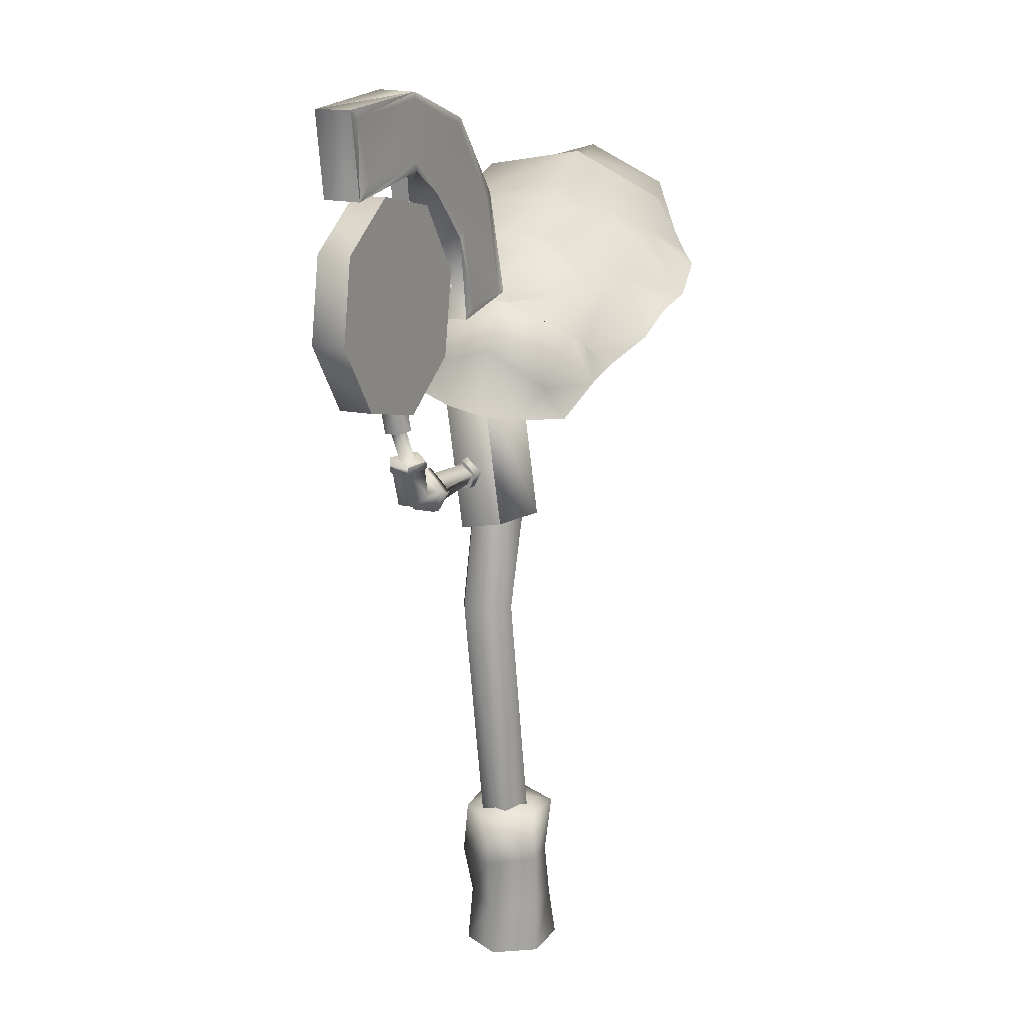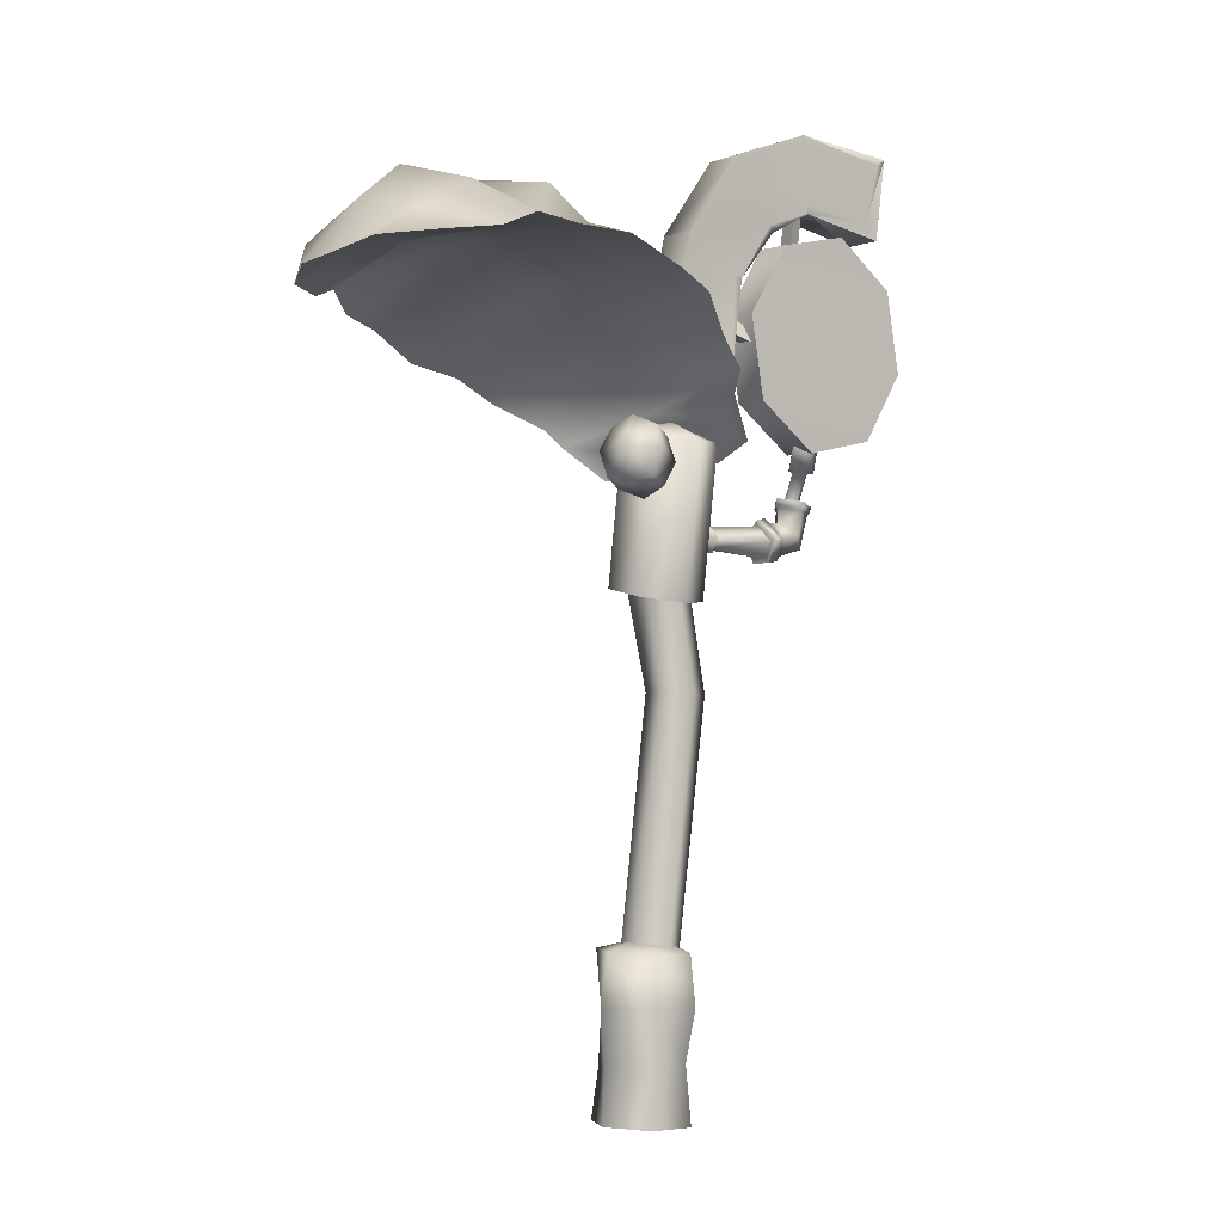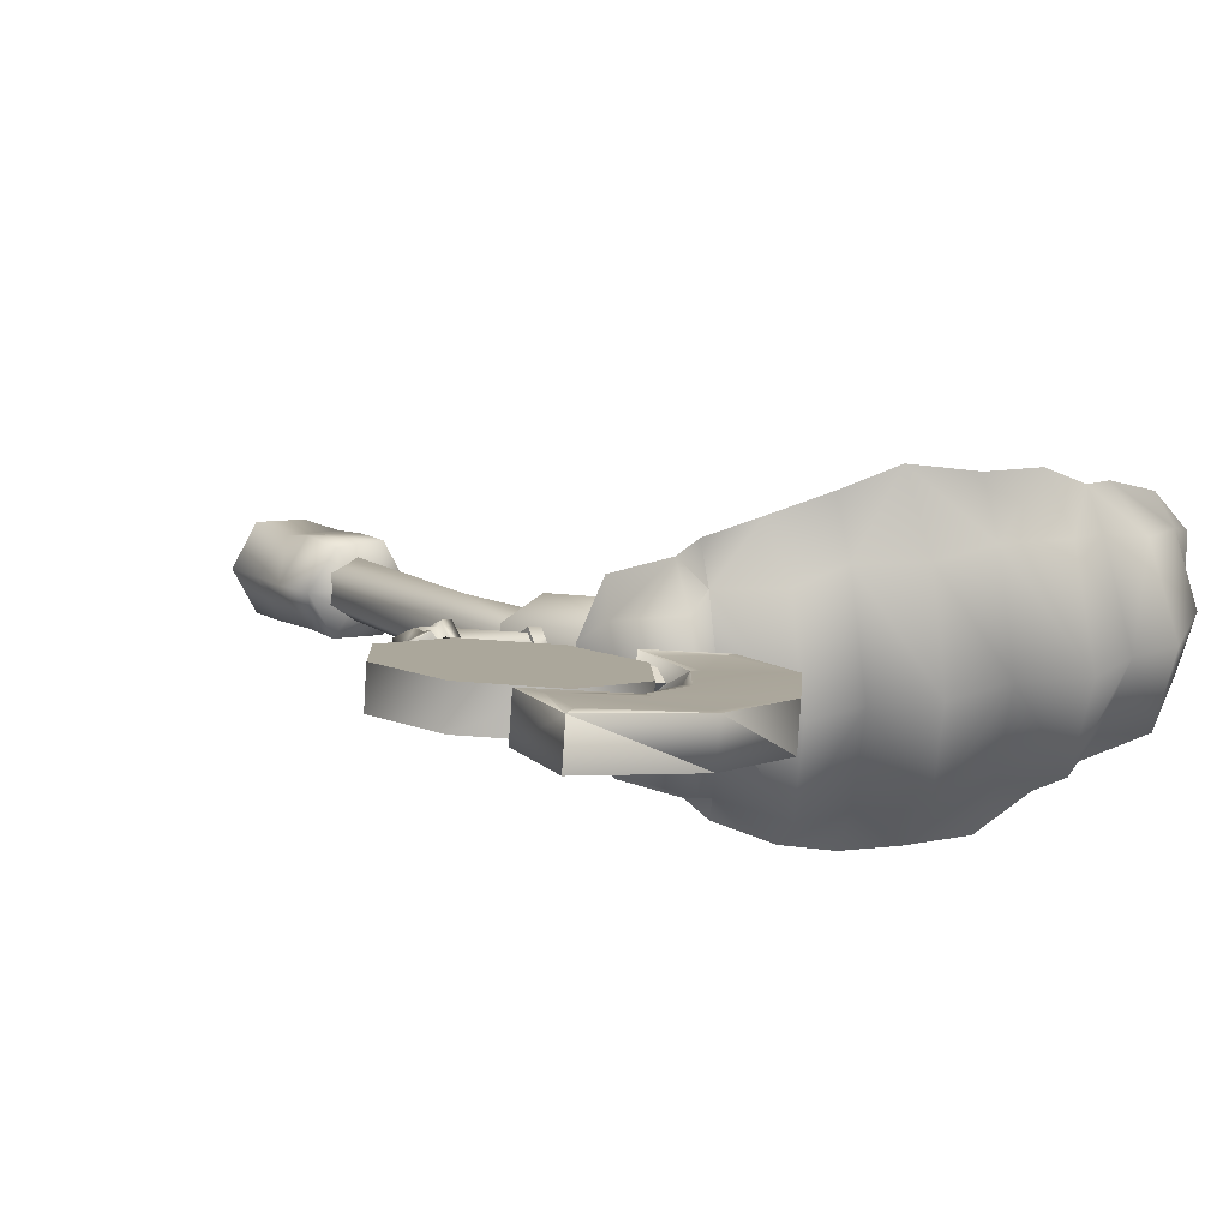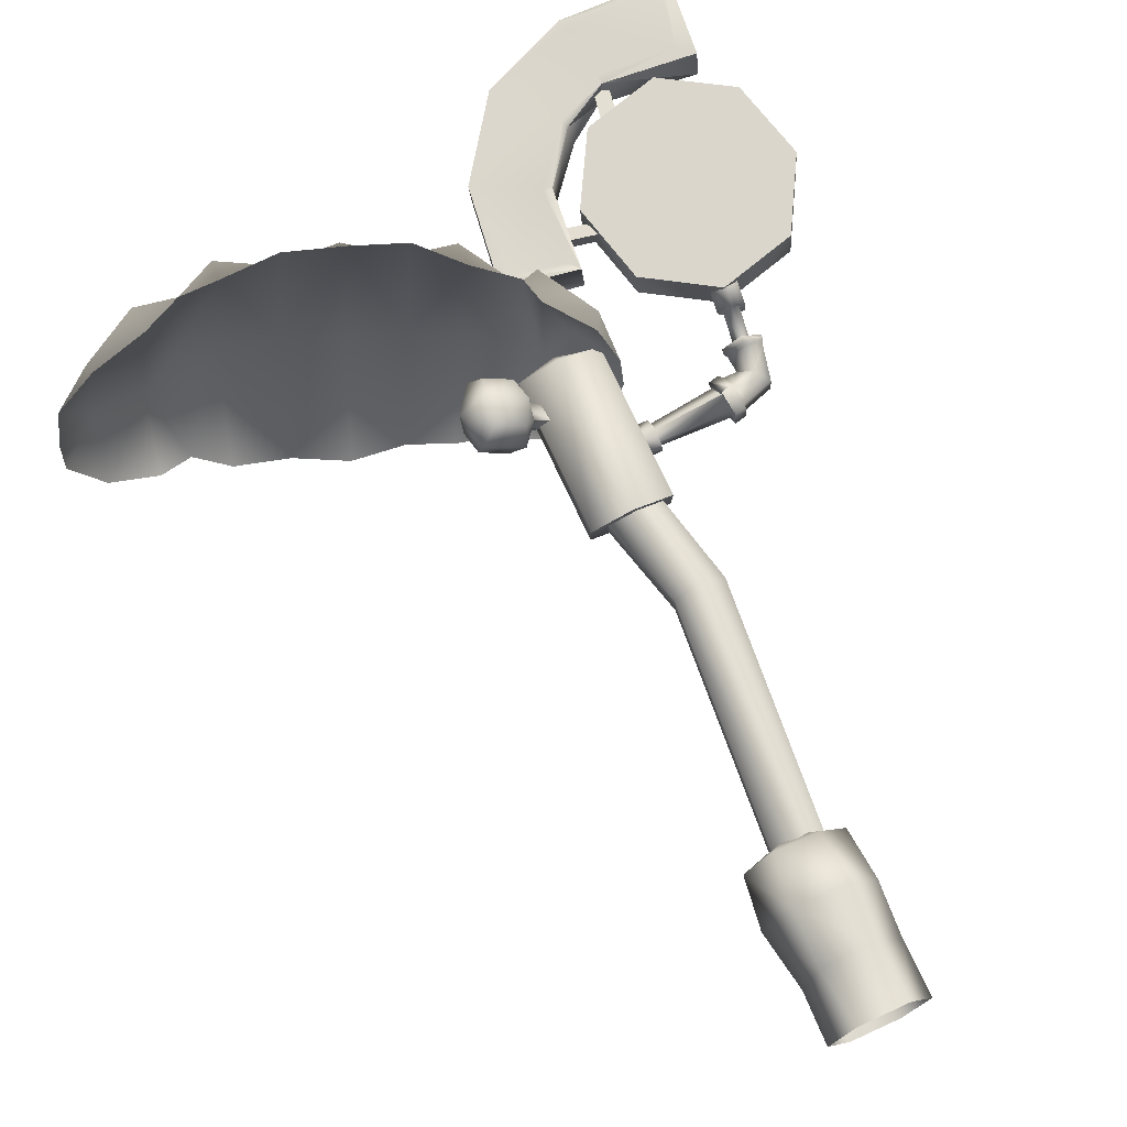
<metadata>
{"format":"obj","ext":"obj","renderer":"f3d","projection":"perspective","resolution":1024,"background":"white","views":[{"elev":16.6,"azim":113.1,"up":"+Y"},{"elev":-3.7,"azim":-44.6,"up":"+Y"},{"elev":11.4,"azim":147.6,"up":"+Z"},{"elev":69.1,"azim":-25.6,"up":"+Z"}]}
</metadata>
<code>
v 0.165 1.449 0.08086
v 0.1201 1.403 -0.1887
v -0.5867 1.76 0.1978
v -0.6406 1.699 -0.1598
v -0.01477 1.48 -0.2271
v 0.03829 1.544 0.1344
v -0.2054 1.602 -0.2488
v -0.141 1.675 0.1768
v -0.4402 1.68 -0.2194
v -0.3763 1.751 0.198
v -0.7814 1.72 0.1817
v -0.8295 1.683 -0.08202
v 0.1691 1.339 -0.05003
v 0.07757 1.328 -0.2158
v 0.1542 1.484 -0.0645
v 0.131 1.386 0.1425
v 0.07812 1.585 -0.06643
v 0.03507 1.511 -0.2126
v 0.03298 1.573 -0.05861
v 0.0923 1.572 0.1019
v -0.8872 1.64 0.07395
v -0.803 1.758 0.04412
v -0.8288 1.614 -0.1155
v -0.7773 1.672 0.2388
v -0.01687 1.393 -0.248
v -0.04107 1.433 -0.2801
v 0.05421 1.472 0.1772
v 0.03494 1.514 0.2114
v -0.1442 1.481 -0.3261
v -0.233 1.528 -0.339
v -0.0917 1.599 -0.2534
v -0.0483 1.685 -0.06238
v -0.156 1.702 -0.04776
v -0.0318 1.668 0.1482
v -0.05072 1.568 0.2466
v -0.1373 1.638 0.2887
v -0.3522 1.546 -0.344
v -0.4623 1.599 -0.3291
v -0.308 1.679 -0.244
v -0.2623 1.767 -0.0408
v -0.3925 1.78 -0.02241
v -0.2433 1.752 0.1816
v -0.2524 1.664 0.3258
v -0.3704 1.715 0.3099
v -0.5826 1.607 -0.2683
v -0.6537 1.641 -0.2194
v -0.5467 1.738 -0.2103
v -0.5015 1.848 -0.01609
v -0.6 1.826 0.002368
v -0.4828 1.809 0.2052
v -0.499 1.713 0.3064
v -0.5752 1.73 0.2745
v -0.6845 1.843 0.01326
v -0.7161 1.752 -0.1539
v -0.658 1.792 0.1885
v -0.7256 1.614 -0.1825
v -0.6581 1.693 0.269
v 0.1683 1.356 0.02829
v 0.1386 1.33 -0.1268
v -0.8924 1.629 -0.01095
v -0.8639 1.661 0.1623
v 0.09526 1.419 0.1043
v 0.05638 1.383 -0.1471
v -0.8063 1.684 0.05655
v 0.06939 1.4 -0.03033
v 0.04924 1.456 -0.03844
v 0.02681 1.52 -0.04269
v -0.07187 1.574 -0.049
v -0.1741 1.622 -0.0452
v -0.2862 1.664 -0.03909
v -0.4054 1.713 -0.02038
v -0.5372 1.714 0.009394
v -0.6185 1.747 0.01866
v -0.6986 1.69 0.03898
v 0.1684 1.233 -0.005048
v 0.171 1.202 -0.04001
v 0.1689 1.169 -0.0238
v 0.1658 1.168 0.01029
v 0.1648 1.2 0.02832
v 0.1381 1.234 -0.007667
v 0.1406 1.202 -0.04272
v 0.1386 1.169 -0.02642
v 0.1356 1.169 0.007676
v 0.1346 1.2 0.02557
v 0.1658 1.2 0.01818
v 0.1683 1.223 -0.005308
v 0.1664 1.177 0.005554
v 0.1686 1.178 -0.01854
v 0.17 1.201 -0.02996
v 0.3103 1.201 0.04221
v 0.3083 1.235 0.007477
v 0.317 1.169 0.0243
v 0.3202 1.17 -0.0108
v 0.3166 1.203 -0.02801
v 0.3091 1.2 0.05608
v 0.3063 1.248 0.007598
v 0.3184 1.156 0.03111
v 0.3227 1.157 -0.01794
v 0.3179 1.203 -0.04193
v 0.3331 1.205 0.05841
v 0.3303 1.252 0.009785
v 0.3424 1.16 0.03338
v 0.3468 1.161 -0.01567
v 0.3418 1.208 -0.03969
v 0.3392 1.206 0.04944
v 0.337 1.244 0.01019
v 0.3468 1.17 0.02927
v 0.3503 1.171 -0.01041
v 0.3463 1.208 -0.02979
v 0.3864 1.215 0.05387
v 0.3662 1.243 0.01282
v 0.4119 1.188 0.03544
v 0.4154 1.189 -0.004101
v 0.3935 1.217 -0.02541
v 0.3946 1.27 0.05601
v 0.3644 1.278 0.01352
v 0.4353 1.27 0.04457
v 0.4338 1.265 -0.000635
v 0.4018 1.272 -0.02327
v 0.3951 1.276 0.06235
v 0.3601 1.286 0.01337
v 0.4401 1.27 -0.003033
v 0.4032 1.279 -0.02918
v 0.3971 1.289 0.0629
v 0.3622 1.298 0.01379
v 0.4382 1.282 0.04323
v 0.4422 1.283 -0.002534
v 0.4053 1.292 -0.02868
v 0.3995 1.29 0.03601
v 0.3851 1.293 0.01577
v 0.4165 1.287 0.02791
v 0.4181 1.287 0.008998
v 0.4029 1.291 -0.001738
v 0.4095 1.357 0.05319
v 0.3951 1.361 0.033
v 0.4264 1.354 0.04505
v 0.4281 1.355 0.02618
v 0.4129 1.358 0.01545
v 0.4083 1.357 0.06635
v 0.3838 1.363 0.03202
v 0.4371 1.352 0.05261
v 0.44 1.353 0.02058
v 0.414 1.359 0.002206
v 0.4167 1.412 0.07167
v 0.3922 1.418 0.03721
v 0.4455 1.407 0.05793
v 0.4483 1.407 0.02582
v 0.4224 1.413 0.00744
v 0.6388 1.768 0.02357
v 0.4966 1.869 0.01334
v 0.3312 1.83 -0.002275
v 0.2397 1.675 -0.01435
v 0.2756 1.495 -0.01556
v 0.418 1.395 -0.005378
v 0.5833 1.433 0.01023
v 0.6748 1.588 0.02222
v 0.632 1.766 0.1003
v 0.4897 1.866 0.09013
v 0.3243 1.828 0.07444
v 0.2329 1.673 0.06245
v 0.2689 1.493 0.06119
v 0.4111 1.393 0.07133
v 0.5765 1.431 0.08703
v 0.668 1.586 0.09901
v -0.01125 1.326 0.006184
v -0.0173 1.297 0.009101
v -0.0493 1.343 0.01568
v -0.05779 1.303 0.01977
v -0.03446 1.343 0.05099
v -0.04281 1.303 0.05512
v -0.000546 1.326 0.03153
v -0.006599 1.297 0.03444
v -0.08584 1.383 -0.002601
v -0.1075 1.28 0.007927
v -0.06924 1.281 0.09855
v -0.04752 1.385 0.08797
v -0.1428 1.4 0.02546
v -0.1645 1.296 0.03599
v -0.1263 1.297 0.1265
v -0.1045 1.401 0.116
v -0.0392 1.321 0.05338
v -0.04082 1.33 0.1048
v -0.1178 1.358 0.1426
v -0.04267 1.343 0.03137
v -0.05214 1.4 0.03556
v -0.1302 1.422 0.07394
v -0.05426 1.319 0.01808
v -0.09319 1.328 -0.01914
v -0.1712 1.351 0.01919
v -0.05037 1.303 0.03743
v -0.0801 1.259 0.05413
v -0.1599 1.281 0.08831
v -0.1741 1.359 0.09284
v 0.02135 1.593 0.03725
v 0.1861 1.997 0.06463
v 0.6144 2.053 0.1079
v 0.02942 1.596 -0.04697
v 0.1943 2 -0.01942
v 0.6225 2.056 0.02374
v 0.05722 1.821 0.05337
v 0.377 2.072 0.08203
v 0.3832 2.071 -0.002258
v 0.06539 1.824 -0.03067
v 0.1804 1.557 0.05651
v 0.2057 1.742 0.05911
v 0.2905 1.849 0.06889
v 0.3936 1.904 0.07893
v 0.5888 1.87 0.1056
v 0.5959 1.87 0.02113
v 0.3896 1.909 -0.006181
v 0.3072 1.853 -0.0145
v 0.2136 1.744 -0.02492
v 0.1898 1.56 -0.02779
v 0.1399 1.065 0.008041
v 0.1489 1.086 -0.08976
v 0.06714 1.098 -0.1462
v -0.02362 1.09 -0.105
v -0.03276 1.069 -0.007265
v 0.04908 1.056 0.04929
v 0.1404 1.392 0.04981
v 0.1495 1.413 -0.04804
v 0.06768 1.425 -0.1045
v -0.02317 1.417 -0.06326
v -0.03222 1.396 0.03446
v 0.04962 1.383 0.09101
v 0.05872 1.432 -0.002228
v -0.0207 1.09 -0.1064
v 0.2448 1.615 0.04924
v 0.2583 1.649 0.03185
v 0.173 1.635 0.04069
v 0.1864 1.669 0.02335
v 0.1769 1.639 0.000893
v 0.2487 1.619 0.009442
v 0.3601 1.837 0.05898
v 0.3949 1.824 0.04686
v 0.3771 1.916 0.0555
v 0.4119 1.913 0.04351
v 0.3876 1.917 0.01687
v 0.3705 1.834 0.02027
v 0.09108 0.0037 -0.1594
v -0.01507 0.0058 -0.1634
v -0.07171 0.0041 -0.07334
v -0.02213 0.0002 0.02055
v 0.0842 -0.0018 0.02451
v 0.1407 -0 -0.06548
v 0.09661 0.353 -0.1502
v -0.009634 0.3551 -0.1542
v -0.06619 0.3534 -0.06417
v -0.01661 0.3495 0.02971
v 0.0836 0.3479 0.02428
v 0.1462 0.3492 -0.05631
v 0.06541 0.37 -0.09743
v 0.01956 0.3709 -0.09925
v -0.00485 0.3702 -0.06033
v 0.01658 0.3685 -0.01981
v 0.06247 0.3676 -0.01813
v 0.08684 0.3684 -0.05692
v 0.1541 0.238 -0.05903
v 0.08684 0.2416 -0.1525
v -0.001578 0.2294 -0.1417
v -0.08506 0.2426 -0.06286
v -0.02878 0.2388 0.02542
v 0.08893 0.2363 0.0331
v 0.07856 0.1265 0.01495
v 0.1431 0.1192 -0.06271
v 0.09326 0.1159 -0.1568
v -0.006828 0.1156 -0.1508
v -0.06539 0.1162 -0.07318
v -0.03502 0.1217 0.01482
v 0.09017 0.2777 -0.02455
v 0.09555 0.2795 -0.08504
v 0.04588 0.2815 -0.1199
v -0.009082 0.2817 -0.09426
v -0.01451 0.2799 -0.03385
v 0.03516 0.2779 0.000978
v 0.156 0.8739 -0.003182
v 0.1615 0.8757 -0.06503
v 0.1107 0.8778 -0.1006
v 0.05443 0.878 -0.07446
v 0.04908 0.8762 -0.01272
v 0.0997 0.8741 0.02295
v 0.1105 1.124 -0.009503
v 0.1166 1.138 -0.07609
v 0.06103 1.146 -0.1144
v -0.000637 1.14 -0.08643
v -0.006816 1.126 -0.01993
v 0.04885 1.118 0.01848
v 0.4319 1.264 0.03877
v 0.07095 1.814 0.05376
v 0.05233 1.609 0.04072
v 0.1605 1.585 0.04802
v 0.1878 1.749 0.05763
v 0.2843 1.866 0.07016
v 0.3922 1.924 0.07923
v 0.5584 1.906 0.1014
v 0.59 2.036 0.109
v 0.3791 2.052 0.08163
v 0.1978 1.982 0.06527
v 0.3838 2.057 -0.002608
v 0.5915 2.036 0.02385
v 0.5611 1.905 0.0165
v 0.389 1.928 -0.005881
v 0.3018 1.875 -0.01315
v 0.1975 1.758 -0.02637
v 0.1712 1.585 -0.03622
v 0.0526 1.606 -0.04442
v 0.08258 1.815 -0.03009
v 0.205 1.987 -0.0188
o Object_22
g Object_22
f 20 1 17
f 1 15 17
f 24 11 61
f 34 6 32
f 6 19 32
f 14 2 59
f 1 58 15
f 15 58 13
f 17 15 18
f 15 2 18
f 5 19 18
f 18 19 17
f 6 20 19
f 19 20 17
f 12 60 22
f 22 60 21
f 18 25 5
f 26 5 25
f 18 2 25
f 2 14 25
f 20 27 1
f 16 1 27
f 20 6 27
f 6 28 27
f 31 29 7
f 30 7 29
f 31 5 29
f 5 26 29
f 32 19 31
f 19 5 31
f 7 33 31
f 31 33 32
f 33 8 32
f 8 34 32
f 34 35 6
f 28 6 35
f 34 8 35
f 8 36 35
f 39 37 9
f 38 9 37
f 9 41 39
f 39 41 40
f 42 10 43
f 10 44 43
f 47 45 4
f 46 4 45
f 48 47 49
f 47 4 49
f 48 49 50
f 49 3 50
f 51 50 52
f 50 3 52
f 53 54 22
f 54 12 22
f 55 53 11
f 22 11 53
f 54 56 12
f 23 12 56
f 55 11 57
f 11 24 57
f 58 1 16
f 2 15 59
f 59 15 13
f 60 12 23
f 22 21 11
f 21 61 11
f 40 41 42
f 41 10 42
f 56 54 46
f 54 4 46
f 4 54 49
f 49 54 53
f 3 49 55
f 55 49 53
f 57 52 55
f 52 3 55
f 38 45 9
f 47 9 45
f 48 41 47
f 41 9 47
f 41 48 10
f 50 10 48
f 50 51 10
f 44 10 51
f 39 7 37
f 7 30 37
f 7 39 33
f 33 39 40
f 42 8 40
f 40 8 33
f 42 43 8
f 36 8 43
f 61 24 64
f 14 63 59
f 62 27 16
f 67 28 66
f 28 27 66
f 68 35 67
f 35 28 67
f 36 35 69
f 35 68 69
f 70 71 43
f 44 43 71
f 72 73 51
f 52 51 73
f 56 23 74
f 23 64 74
f 58 62 16
f 63 65 59
f 13 59 65
f 52 73 57
f 74 57 73
f 44 71 51
f 72 51 71
f 70 43 69
f 43 36 69
f 25 63 14
f 27 62 66
f 66 62 65
f 21 64 60
f 61 64 21
f 60 64 23
f 57 74 24
f 74 64 24
f 25 66 63
f 66 65 63
f 67 66 26
f 66 25 26
f 68 67 29
f 29 67 26
f 69 68 30
f 68 29 30
f 37 70 30
f 70 69 30
f 71 70 38
f 70 37 38
f 71 38 72
f 45 72 38
f 45 46 72
f 73 72 46
f 73 46 74
f 56 74 46
f 62 58 65
f 13 65 58
f 75 76 80
f 76 81 80
f 77 82 76
f 76 82 81
f 78 83 77
f 77 83 82
f 79 84 78
f 78 84 83
f 79 75 84
f 75 80 84
f 79 85 75
f 75 85 86
f 78 87 79
f 79 87 85
f 78 77 87
f 77 88 87
f 77 76 88
f 76 89 88
f 76 75 89
f 75 86 89
f 90 91 85
f 86 85 91
f 92 90 87
f 85 87 90
f 93 92 88
f 87 88 92
f 93 88 94
f 88 89 94
f 94 89 91
f 89 86 91
f 95 96 90
f 91 90 96
f 97 95 92
f 90 92 95
f 97 92 98
f 92 93 98
f 98 93 99
f 93 94 99
f 99 94 96
f 94 91 96
f 95 100 96
f 96 100 101
f 95 97 100
f 97 102 100
f 98 103 97
f 97 103 102
f 99 104 98
f 98 104 103
f 99 96 104
f 96 101 104
f 101 100 106
f 100 105 106
f 102 107 100
f 100 107 105
f 102 103 107
f 103 108 107
f 103 104 108
f 104 109 108
f 104 101 109
f 101 106 109
f 110 111 105
f 106 105 111
f 112 110 107
f 105 107 110
f 107 108 112
f 108 113 112
f 108 109 113
f 109 114 113
f 114 109 111
f 109 106 111
f 110 115 111
f 111 115 116
f 112 288 110
f 110 288 115
f 112 113 288
f 113 118 288
f 113 114 118
f 114 119 118
f 114 111 119
f 111 116 119
f 120 121 115
f 116 115 121
f 120 115 117
f 115 288 117
f 122 117 118
f 117 288 118
f 122 118 123
f 118 119 123
f 123 119 121
f 119 116 121
f 121 120 125
f 120 124 125
f 126 124 117
f 120 117 124
f 117 122 126
f 122 127 126
f 123 128 122
f 122 128 127
f 123 121 128
f 121 125 128
f 124 129 125
f 125 129 130
f 126 131 124
f 124 131 129
f 126 127 131
f 127 132 131
f 127 128 132
f 128 133 132
f 128 125 133
f 125 130 133
f 130 129 135
f 129 134 135
f 131 136 129
f 129 136 134
f 132 137 131
f 131 137 136
f 133 138 132
f 132 138 137
f 133 130 138
f 130 135 138
f 140 135 139
f 135 134 139
f 141 139 136
f 134 136 139
f 142 141 137
f 136 137 141
f 142 137 143
f 137 138 143
f 143 138 140
f 138 135 140
f 140 139 145
f 139 144 145
f 141 146 139
f 139 146 144
f 142 147 141
f 141 147 146
f 142 143 147
f 143 148 147
f 143 140 148
f 140 145 148
f 150 158 149
f 149 158 157
f 150 151 158
f 151 159 158
f 151 152 159
f 152 160 159
f 152 153 160
f 153 161 160
f 153 154 161
f 154 162 161
f 155 163 154
f 154 163 162
f 156 164 155
f 155 164 163
f 149 157 156
f 156 157 164
f 149 151 150
f 157 158 159
f 164 157 160
f 157 159 160
f 160 161 164
f 164 161 163
f 163 161 162
f 156 152 149
f 149 152 151
f 152 156 153
f 156 155 153
f 153 155 154
f 168 187 166
f 166 187 165
f 165 187 167
f 169 181 171
f 171 181 172
f 181 170 172
f 168 166 190
f 166 172 190
f 172 170 190
f 167 184 165
f 165 184 171
f 171 184 169
f 173 167 188
f 167 187 188
f 174 168 191
f 168 190 191
f 181 182 170
f 170 182 175
f 176 169 185
f 169 184 185
f 189 177 188
f 173 188 177
f 192 178 191
f 174 191 178
f 183 179 182
f 175 182 179
f 186 180 185
f 176 185 180
f 179 183 193
f 180 186 193
f 176 182 169
f 181 169 182
f 182 176 183
f 183 176 180
f 183 180 193
f 173 185 167
f 184 167 185
f 185 173 186
f 186 173 177
f 186 177 193
f 187 168 188
f 168 174 188
f 188 174 189
f 189 174 178
f 175 191 170
f 190 170 191
f 191 175 192
f 192 175 179
f 189 193 177
f 178 193 189
f 192 193 178
f 179 193 192
f 200 195 203
f 203 195 198
f 195 201 198
f 201 202 198
f 194 290 200
f 289 200 290
f 308 303 307
f 303 304 307
f 297 298 294
f 294 298 293
f 296 297 295
f 295 297 294
f 199 202 196
f 202 201 196
f 199 300 202
f 300 299 202
f 307 304 306
f 304 305 306
f 200 203 194
f 194 203 197
f 298 289 293
f 293 289 292
f 308 299 303
f 299 302 303
f 204 213 205
f 212 205 213
f 211 206 212
f 206 205 212
f 207 206 210
f 210 206 211
f 210 209 207
f 209 208 207
f 197 194 213
f 194 204 213
f 199 196 209
f 196 208 209
f 220 226 225
f 215 227 216
f 214 215 220
f 215 221 220
f 215 216 221
f 216 222 221
f 222 216 223
f 217 223 227
f 216 227 223
f 217 218 223
f 218 224 223
f 219 225 218
f 218 225 224
f 214 220 219
f 219 220 225
f 223 226 222
f 222 226 221
f 221 226 220
f 224 226 223
f 225 226 224
f 218 214 219
f 214 218 215
f 215 218 227
f 218 217 227
f 229 231 228
f 228 231 230
f 228 230 233
f 233 230 232
f 229 233 231
f 231 233 232
f 235 237 234
f 234 237 236
f 238 239 236
f 239 234 236
f 235 239 237
f 237 239 238
f 246 259 247
f 247 259 260
f 260 261 247
f 248 247 261
f 249 248 262
f 248 261 262
f 262 263 249
f 250 249 263
f 263 258 250
f 251 250 258
f 258 259 251
f 246 251 259
f 247 253 246
f 246 253 252
f 247 248 253
f 248 254 253
f 248 249 254
f 249 255 254
f 249 250 255
f 250 256 255
f 251 257 250
f 250 257 256
f 246 252 251
f 251 252 257
f 258 265 259
f 259 265 266
f 259 266 260
f 260 266 267
f 260 267 261
f 261 267 268
f 268 269 261
f 262 261 269
f 263 262 264
f 262 269 264
f 263 264 258
f 258 264 265
f 264 244 265
f 265 244 245
f 265 245 266
f 266 245 240
f 241 267 240
f 267 266 240
f 241 242 267
f 268 267 242
f 243 269 242
f 269 268 242
f 269 243 264
f 264 243 244
f 270 271 276
f 271 277 276
f 272 278 271
f 271 278 277
f 273 279 272
f 272 279 278
f 274 280 273
f 273 280 279
f 274 275 280
f 275 281 280
f 275 270 281
f 270 276 281
f 283 282 277
f 276 277 282
f 284 283 278
f 277 278 283
f 278 279 284
f 279 285 284
f 285 279 286
f 279 280 286
f 286 280 287
f 280 281 287
f 276 282 281
f 281 282 287
f 289 290 292
f 292 290 291
f 194 204 290
f 204 291 290
f 205 292 204
f 292 291 204
f 292 205 293
f 206 293 205
f 294 293 207
f 207 293 206
f 208 295 207
f 295 294 207
f 208 196 295
f 196 296 295
f 196 201 296
f 297 296 201
f 201 195 297
f 298 297 195
f 195 200 298
f 289 298 200
f 300 301 299
f 301 302 299
f 199 209 300
f 209 301 300
f 210 302 209
f 302 301 209
f 303 302 211
f 302 210 211
f 303 211 304
f 304 211 212
f 213 305 212
f 305 304 212
f 213 197 305
f 197 306 305
f 197 203 306
f 203 307 306
f 203 198 307
f 198 308 307
f 198 202 308
f 202 299 308

</code>
